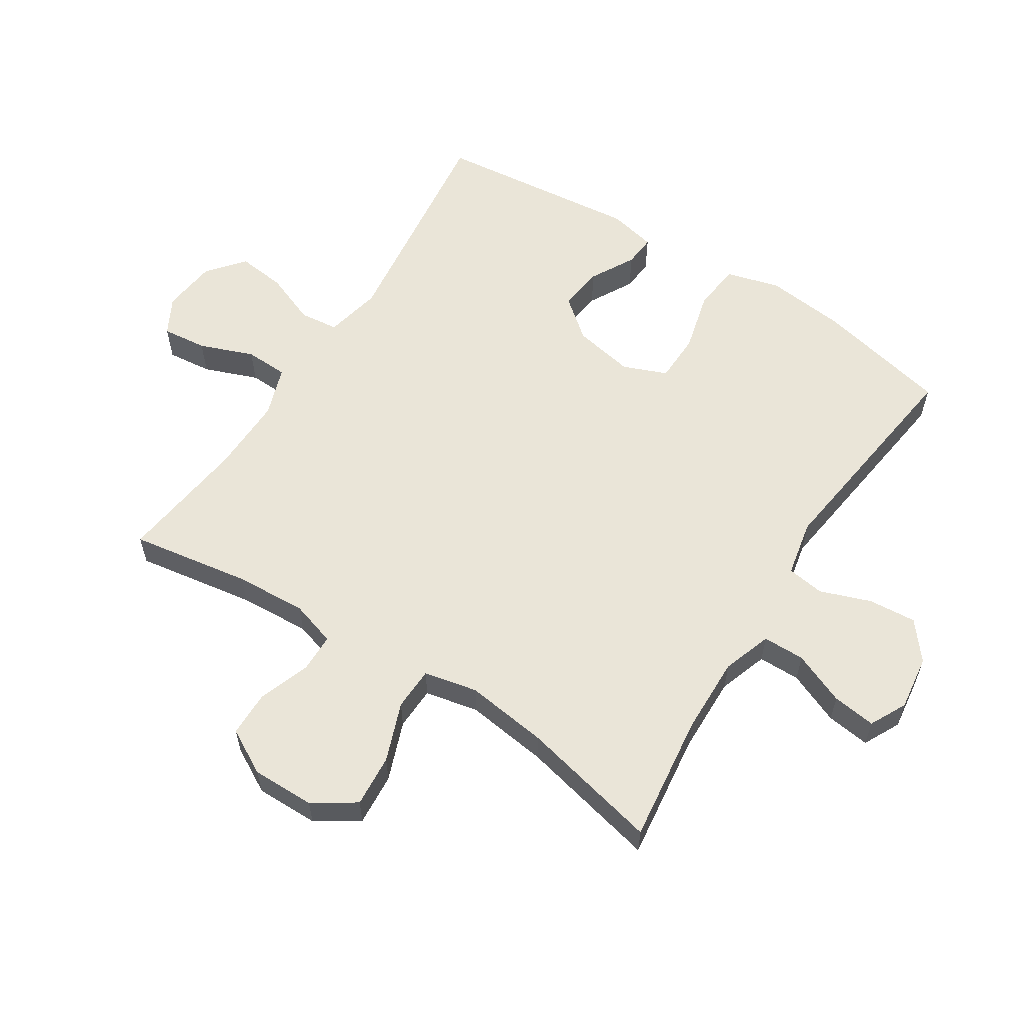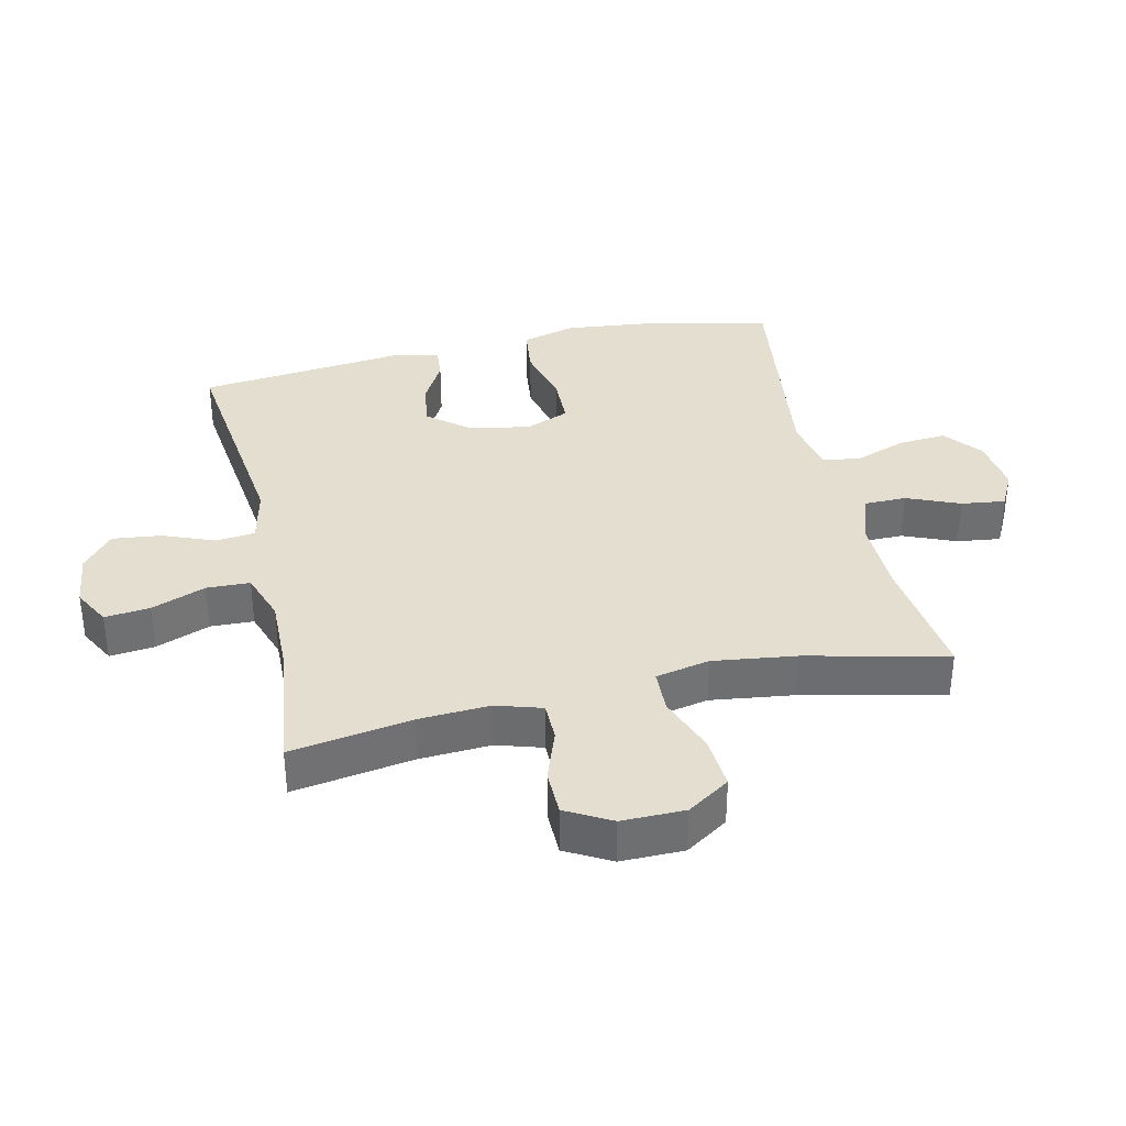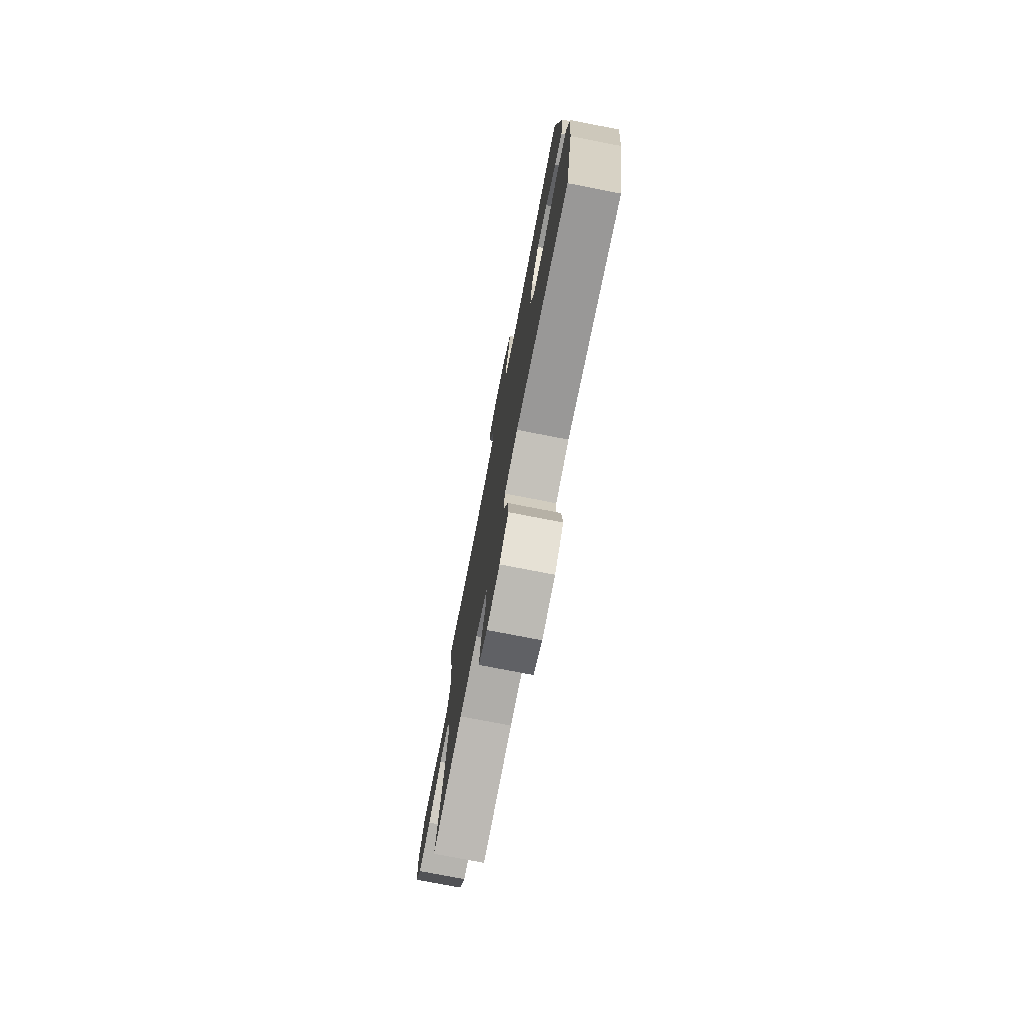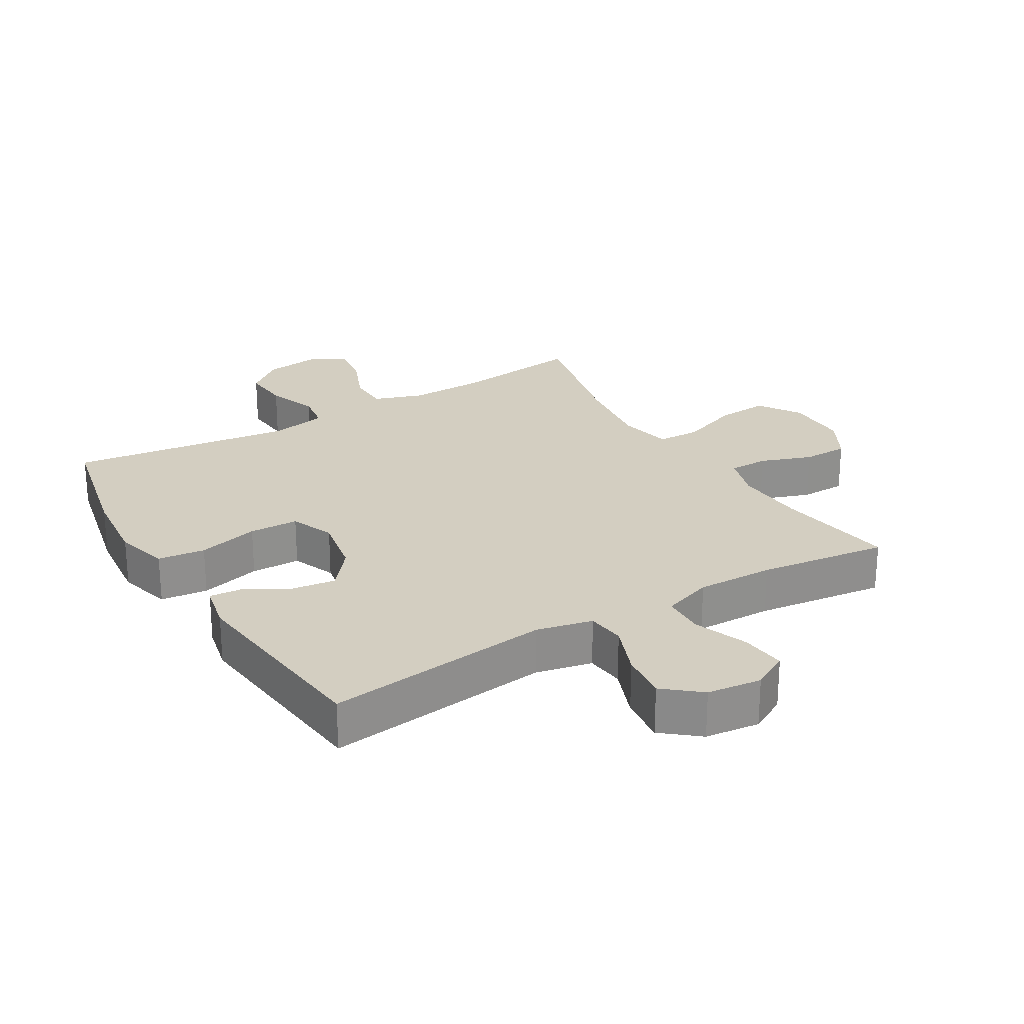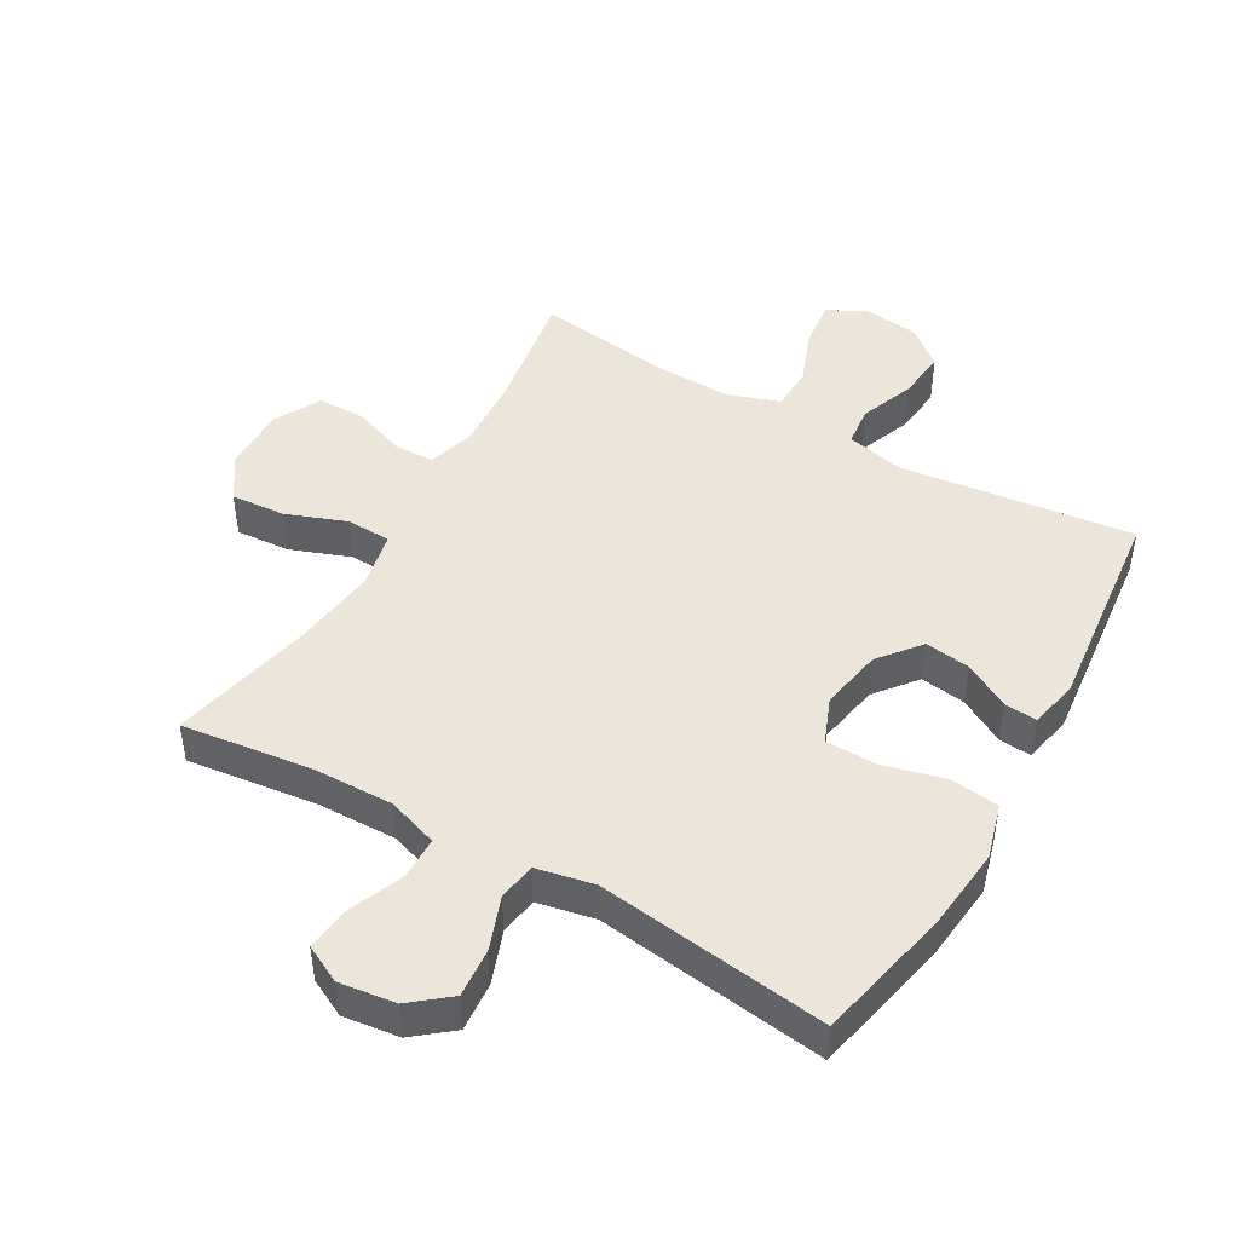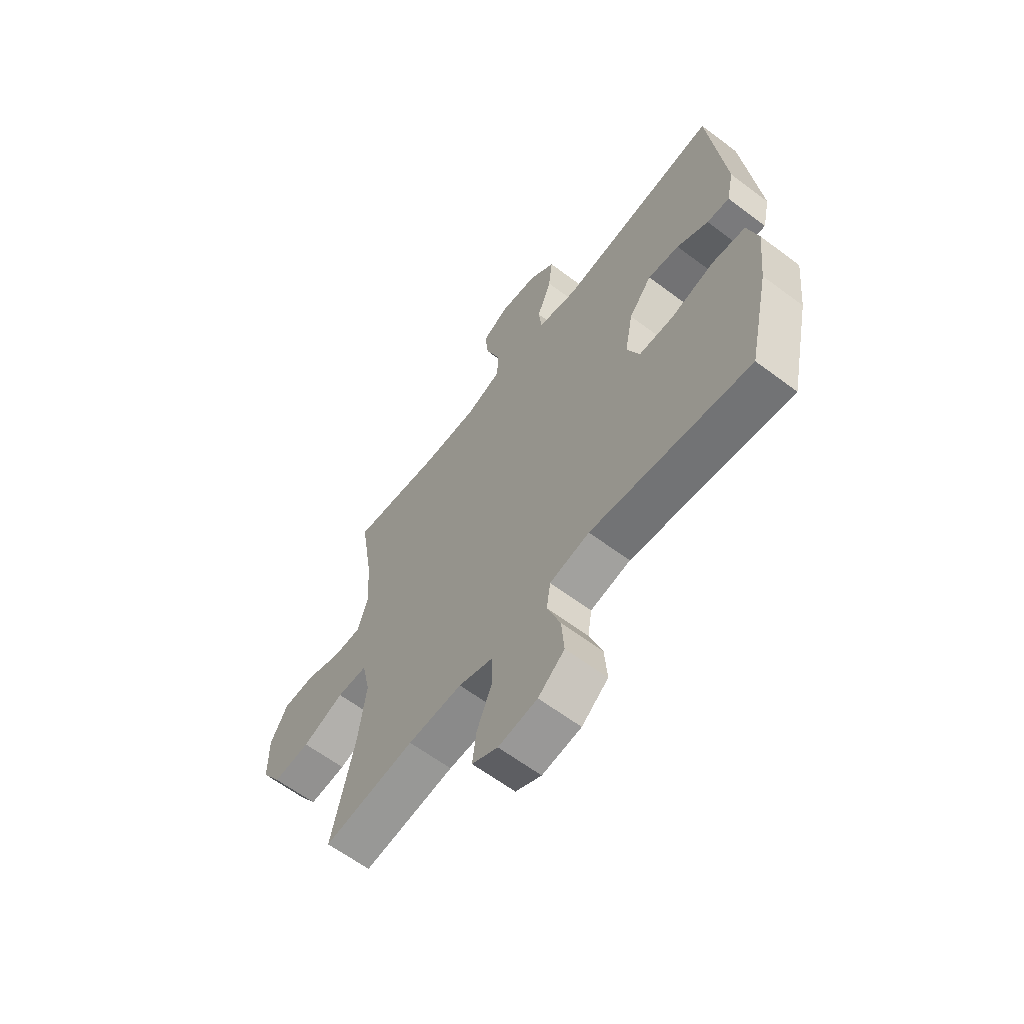
<metadata>
{"format":"obj","ext":"obj","renderer":"f3d","projection":"perspective","resolution":1024,"background":"white","views":[{"elev":59.2,"azim":122.6,"up":"+Y"},{"elev":35.9,"azim":77.3,"up":"+Y"},{"elev":-76.2,"azim":-101.0,"up":"+Z"},{"elev":25.2,"azim":-30.9,"up":"+Y"},{"elev":46.8,"azim":-150.2,"up":"+Y"},{"elev":-62.4,"azim":-127.3,"up":"+Z"}]}
</metadata>
<code>
o path30_path30.001
v -0.5626 0.0375 0.1688
v -0.5459 0.0375 0.09255
v -0.4947 0.0375 0.09687
v -0.4231 0.0375 0.1365
v -0.3516 0.0375 0.1461
v -0.2993 0.0375 0.08178
v -0.2807 0.0375 -0.0163
v -0.3091 0.0375 -0.08677
v -0.3888 0.0375 -0.0888
v -0.4874 0.0375 -0.06359
v -0.5637 0.0375 -0.07286
v -0.5875 0.0375 -0.1591
v -0.5738 0.0375 -0.2883
v -0.5267 0.0375 -0.5027
v -0.1642 0.0375 -0.4552
v -0.07336 0.0375 -0.4737
v -0.06436 0.0375 -0.5338
v -0.0943 0.0375 -0.6162
v -0.1004 0.0375 -0.6935
v -0.04011 0.0375 -0.7421
v 0.0486 0.0375 -0.7537
v 0.1075 0.0375 -0.7237
v 0.09847 0.0375 -0.6535
v 0.06336 0.0375 -0.5687
v 0.06409 0.0375 -0.5012
v 0.1434 0.0375 -0.474
v 0.2672 0.0375 -0.4767
v 0.4752 0.0375 -0.5027
v 0.4239 0.0375 -0.2779
v 0.4063 0.0375 -0.1438
v 0.4246 0.0375 -0.05724
v 0.4942 0.0375 -0.05481
v 0.5894 0.0375 -0.09024
v 0.6742 0.0375 -0.09655
v 0.7189 0.0375 -0.02841
v 0.7198 0.0375 0.07314
v 0.6798 0.0375 0.1454
v 0.6061 0.0375 0.1464
v 0.5233 0.0375 0.1166
v 0.4602 0.0375 0.117
v 0.4376 0.0375 0.1904
v 0.4443 0.0375 0.3054
v 0.4752 0.0375 0.499
v 0.2666 0.0375 0.4721
v 0.1421 0.0375 0.4692
v 0.06157 0.0375 0.4968
v 0.05915 0.0375 0.566
v 0.0925 0.0375 0.6531
v 0.1003 0.0375 0.7257
v 0.04101 0.0375 0.7577
v -0.04695 0.0375 0.7472
v -0.1054 0.0375 0.6987
v -0.09647 0.0375 0.6205
v -0.06361 0.0375 0.5365
v -0.07065 0.0375 0.4745
v -0.1613 0.0375 0.4543
v -0.5267 0.0375 0.499
v -0.5626 -0.0375 0.1688
v -0.5459 -0.0375 0.09255
v -0.4947 -0.0375 0.09687
v -0.4231 -0.0375 0.1365
v -0.3516 -0.0375 0.1461
v -0.2993 -0.0375 0.08178
v -0.2807 -0.0375 -0.0163
v -0.3091 -0.0375 -0.08677
v -0.3888 -0.0375 -0.0888
v -0.4874 -0.0375 -0.06359
v -0.5637 -0.0375 -0.07286
v -0.5875 -0.0375 -0.1591
v -0.5738 -0.0375 -0.2883
v -0.5267 -0.0375 -0.5027
v -0.1642 -0.0375 -0.4552
v -0.07336 -0.0375 -0.4737
v -0.06436 -0.0375 -0.5338
v -0.0943 -0.0375 -0.6162
v -0.1004 -0.0375 -0.6935
v -0.04011 -0.0375 -0.7421
v 0.0486 -0.0375 -0.7537
v 0.1075 -0.0375 -0.7237
v 0.09847 -0.0375 -0.6535
v 0.06336 -0.0375 -0.5687
v 0.06409 -0.0375 -0.5012
v 0.1434 -0.0375 -0.474
v 0.2672 -0.0375 -0.4767
v 0.4752 -0.0375 -0.5027
v 0.4239 -0.0375 -0.2779
v 0.4063 -0.0375 -0.1438
v 0.4246 -0.0375 -0.05724
v 0.4942 -0.0375 -0.05481
v 0.5894 -0.0375 -0.09024
v 0.6742 -0.0375 -0.09655
v 0.7189 -0.0375 -0.02841
v 0.7198 -0.0375 0.07314
v 0.6798 -0.0375 0.1454
v 0.6061 -0.0375 0.1464
v 0.5233 -0.0375 0.1166
v 0.4602 -0.0375 0.117
v 0.4376 -0.0375 0.1904
v 0.4443 -0.0375 0.3054
v 0.4752 -0.0375 0.499
v 0.2666 -0.0375 0.4721
v 0.1421 -0.0375 0.4692
v 0.06157 -0.0375 0.4968
v 0.05915 -0.0375 0.566
v 0.0925 -0.0375 0.6531
v 0.1003 -0.0375 0.7257
v 0.04101 -0.0375 0.7577
v -0.04695 -0.0375 0.7472
v -0.1054 -0.0375 0.6987
v -0.09647 -0.0375 0.6205
v -0.06361 -0.0375 0.5365
v -0.07065 -0.0375 0.4745
v -0.1613 -0.0375 0.4543
v -0.5267 -0.0375 0.499
v 0.1003 0.0375 0.7257
v 0.1003 0.0375 0.7257
v 0.04101 0.0375 0.7577
v -0.04695 0.0375 0.7472
v -0.1054 0.0375 0.6987
v 0.0925 0.0375 0.6531
v -0.09647 0.0375 0.6205
v 0.05915 0.0375 0.566
v -0.06361 0.0375 0.5365
v 0.06157 0.0375 0.4968
v 0.06157 0.0375 0.4968
v -0.07065 0.0375 0.4745
v -0.07065 0.0375 0.4745
v 0.1421 0.0375 0.4692
v 0.4752 0.0375 0.499
v 0.4752 0.0375 0.499
v 0.2666 0.0375 0.4721
v -0.1613 0.0375 0.4543
v -0.5267 0.0375 0.499
v -0.5267 0.0375 0.499
v 0.4443 0.0375 0.3054
v 0.4376 0.0375 0.1904
v -0.5626 0.0375 0.1688
v 0.4602 0.0375 0.117
v 0.4602 0.0375 0.117
v -0.4231 0.0375 0.1365
v -0.3516 0.0375 0.1461
v -0.5459 0.0375 0.09255
v -0.5459 0.0375 0.09255
v 0.6798 0.0375 0.1454
v 0.6798 0.0375 0.1454
v 0.6061 0.0375 0.1464
v 0.5233 0.0375 0.1166
v -0.2993 0.0375 0.08178
v 0.7198 0.0375 0.07314
v -0.4947 0.0375 0.09687
v -0.2807 0.0375 -0.0163
v 0.7189 0.0375 -0.02841
v -0.3091 0.0375 -0.08677
v -0.3091 0.0375 -0.08677
v 0.6742 0.0375 -0.09655
v 0.6742 0.0375 -0.09655
v 0.4246 0.0375 -0.05724
v 0.4246 0.0375 -0.05724
v 0.4942 0.0375 -0.05481
v 0.5894 0.0375 -0.09024
v 0.4063 0.0375 -0.1438
v -0.3888 0.0375 -0.0888
v -0.4874 0.0375 -0.06359
v -0.5637 0.0375 -0.07286
v -0.5637 0.0375 -0.07286
v -0.5875 0.0375 -0.1591
v 0.4239 0.0375 -0.2779
v -0.5738 0.0375 -0.2883
v 0.4752 0.0375 -0.5027
v 0.4752 0.0375 -0.5027
v 0.1434 0.0375 -0.474
v 0.2672 0.0375 -0.4767
v -0.1642 0.0375 -0.4552
v -0.07336 0.0375 -0.4737
v -0.07336 0.0375 -0.4737
v -0.06436 0.0375 -0.5338
v 0.06409 0.0375 -0.5012
v 0.06409 0.0375 -0.5012
v -0.5267 0.0375 -0.5027
v -0.5267 0.0375 -0.5027
v 0.06336 0.0375 -0.5687
v -0.0943 0.0375 -0.6162
v 0.09847 0.0375 -0.6535
v -0.1004 0.0375 -0.6935
v 0.1075 0.0375 -0.7237
v 0.1075 0.0375 -0.7237
v -0.04011 0.0375 -0.7421
v 0.0486 0.0375 -0.7537
v 0.1003 -0.0375 0.7257
v 0.1003 -0.0375 0.7257
v 0.04101 -0.0375 0.7577
v -0.04695 -0.0375 0.7472
v -0.1054 -0.0375 0.6987
v 0.0925 -0.0375 0.6531
v -0.09647 -0.0375 0.6205
v 0.05915 -0.0375 0.566
v -0.06361 -0.0375 0.5365
v 0.06157 -0.0375 0.4968
v 0.06157 -0.0375 0.4968
v -0.07065 -0.0375 0.4745
v -0.07065 -0.0375 0.4745
v 0.1421 -0.0375 0.4692
v 0.4752 -0.0375 0.499
v 0.4752 -0.0375 0.499
v 0.2666 -0.0375 0.4721
v -0.1613 -0.0375 0.4543
v -0.5267 -0.0375 0.499
v -0.5267 -0.0375 0.499
v 0.4443 -0.0375 0.3054
v 0.4376 -0.0375 0.1904
v -0.5626 -0.0375 0.1688
v 0.4602 -0.0375 0.117
v 0.4602 -0.0375 0.117
v -0.4231 -0.0375 0.1365
v -0.3516 -0.0375 0.1461
v -0.5459 -0.0375 0.09255
v -0.5459 -0.0375 0.09255
v 0.6798 -0.0375 0.1454
v 0.6798 -0.0375 0.1454
v 0.6061 -0.0375 0.1464
v 0.5233 -0.0375 0.1166
v -0.2993 -0.0375 0.08178
v 0.7198 -0.0375 0.07314
v -0.4947 -0.0375 0.09687
v -0.2807 -0.0375 -0.0163
v 0.7189 -0.0375 -0.02841
v -0.3091 -0.0375 -0.08677
v -0.3091 -0.0375 -0.08677
v 0.6742 -0.0375 -0.09655
v 0.6742 -0.0375 -0.09655
v 0.4246 -0.0375 -0.05724
v 0.4246 -0.0375 -0.05724
v 0.4942 -0.0375 -0.05481
v 0.5894 -0.0375 -0.09024
v 0.4063 -0.0375 -0.1438
v -0.3888 -0.0375 -0.0888
v -0.4874 -0.0375 -0.06359
v -0.5637 -0.0375 -0.07286
v -0.5637 -0.0375 -0.07286
v -0.5875 -0.0375 -0.1591
v 0.4239 -0.0375 -0.2779
v -0.5738 -0.0375 -0.2883
v 0.4752 -0.0375 -0.5027
v 0.4752 -0.0375 -0.5027
v 0.1434 -0.0375 -0.474
v 0.2672 -0.0375 -0.4767
v -0.1642 -0.0375 -0.4552
v -0.07336 -0.0375 -0.4737
v -0.07336 -0.0375 -0.4737
v -0.06436 -0.0375 -0.5338
v 0.06409 -0.0375 -0.5012
v 0.06409 -0.0375 -0.5012
v -0.5267 -0.0375 -0.5027
v -0.5267 -0.0375 -0.5027
v 0.06336 -0.0375 -0.5687
v -0.0943 -0.0375 -0.6162
v 0.09847 -0.0375 -0.6535
v -0.1004 -0.0375 -0.6935
v 0.1075 -0.0375 -0.7237
v 0.1075 -0.0375 -0.7237
v -0.04011 -0.0375 -0.7421
v 0.0486 -0.0375 -0.7537
f 191 194 189
f 205 209 203
f 229 226 234
f 258 261 256
f 248 227 247
f 261 257 256
f 205 210 209
f 231 210 225
f 197 196 195
f 197 198 196
f 251 245 248
f 196 194 195
f 247 242 253
f 200 198 197
f 212 210 231
f 225 202 222
f 248 245 225
f 257 262 259
f 235 231 225
f 200 206 222
f 224 211 216
f 255 251 250
f 210 202 225
f 223 220 234
f 223 234 226
f 214 207 211
f 221 234 220
f 220 223 218
f 215 207 214
f 233 212 231
f 195 194 192
f 247 227 236
f 207 215 206
f 222 202 200
f 245 235 225
f 212 233 221
f 214 211 224
f 235 245 241
f 256 257 255
f 192 194 191
f 250 251 248
f 234 221 233
f 246 241 245
f 202 198 200
f 222 206 215
f 247 236 242
f 262 257 261
f 248 225 227
f 195 192 193
f 256 255 250
f 236 237 240
f 202 210 205
f 241 246 243
f 242 236 240
f 240 237 238
f 116 50 107 190
f 50 51 108 107
f 51 52 109 108
f 48 49 106 105
f 52 53 110 109
f 47 48 105 104
f 53 54 111 110
f 125 47 104 199
f 54 127 201 111
f 45 46 103 102
f 130 44 101 204
f 55 56 113 112
f 44 45 102 101
f 56 134 208 113
f 42 43 100 99
f 41 42 99 98
f 57 1 58 114
f 139 41 98 213
f 4 5 62 61
f 1 143 217 58
f 145 38 95 219
f 38 39 96 95
f 5 6 63 62
f 36 37 94 93
f 3 4 61 60
f 2 3 60 59
f 39 40 97 96
f 6 7 64 63
f 35 36 93 92
f 7 154 228 64
f 156 35 92 230
f 158 32 89 232
f 33 34 91 90
f 32 33 90 89
f 30 31 88 87
f 9 10 67 66
f 10 165 239 67
f 11 12 69 68
f 8 9 66 65
f 29 30 87 86
f 12 13 70 69
f 170 29 86 244
f 26 27 84 83
f 15 175 249 72
f 16 17 74 73
f 178 26 83 252
f 180 15 72 254
f 13 14 71 70
f 27 28 85 84
f 24 25 82 81
f 17 18 75 74
f 23 24 81 80
f 18 19 76 75
f 186 23 80 260
f 19 20 77 76
f 21 22 79 78
f 20 21 78 77
f 117 115 120
f 131 129 135
f 155 160 152
f 184 182 187
f 174 173 153
f 187 182 183
f 131 135 136
f 157 151 136
f 123 121 122
f 123 122 124
f 177 174 171
f 122 121 120
f 173 179 168
f 126 123 124
f 138 157 136
f 151 148 128
f 174 151 171
f 183 185 188
f 161 151 157
f 126 148 132
f 150 142 137
f 181 176 177
f 136 151 128
f 149 160 146
f 149 152 160
f 140 137 133
f 147 146 160
f 146 144 149
f 141 140 133
f 159 157 138
f 121 118 120
f 173 162 153
f 133 132 141
f 148 126 128
f 171 151 161
f 138 147 159
f 140 150 137
f 161 167 171
f 182 181 183
f 118 117 120
f 176 174 177
f 160 159 147
f 172 171 167
f 128 126 124
f 148 141 132
f 173 168 162
f 188 187 183
f 174 153 151
f 121 119 118
f 182 176 181
f 162 166 163
f 128 131 136
f 167 169 172
f 168 166 162
f 166 164 163

</code>
